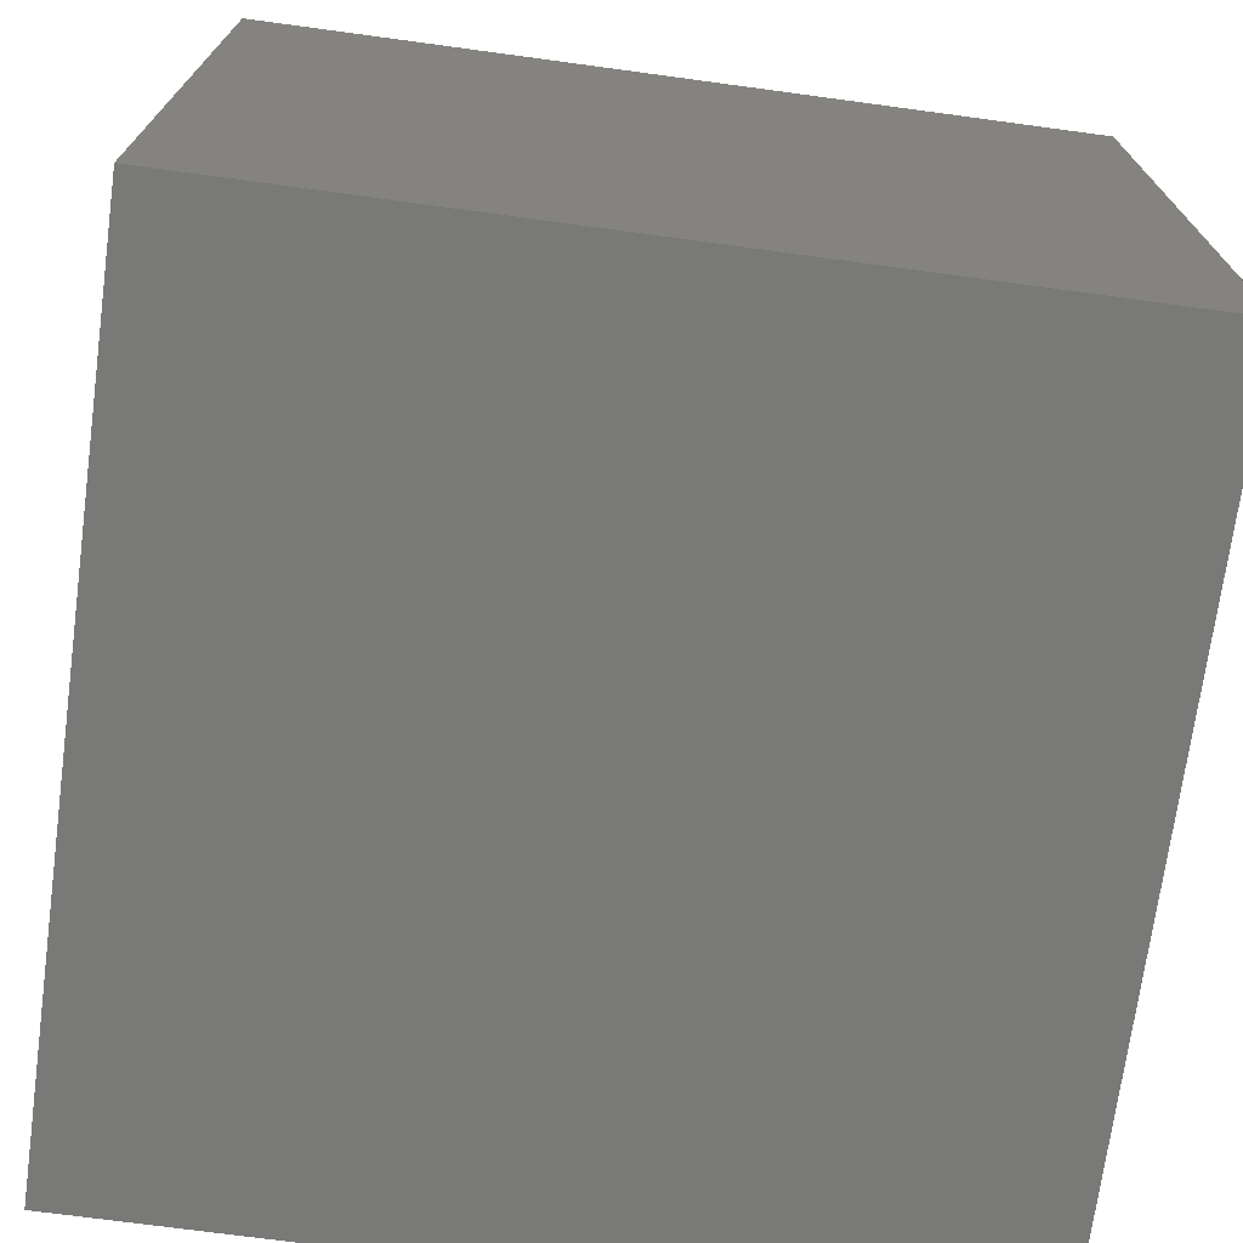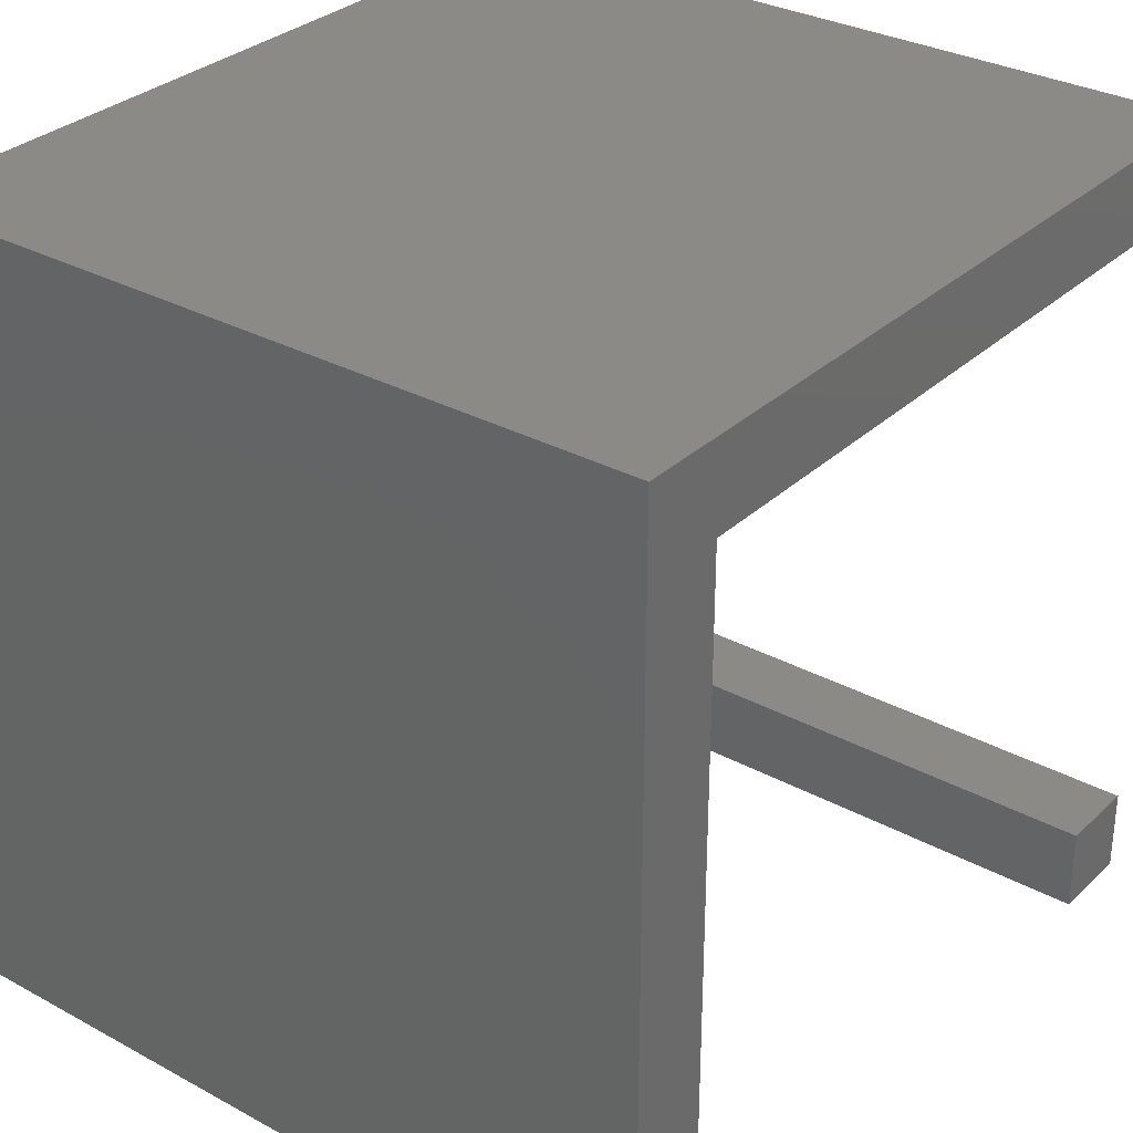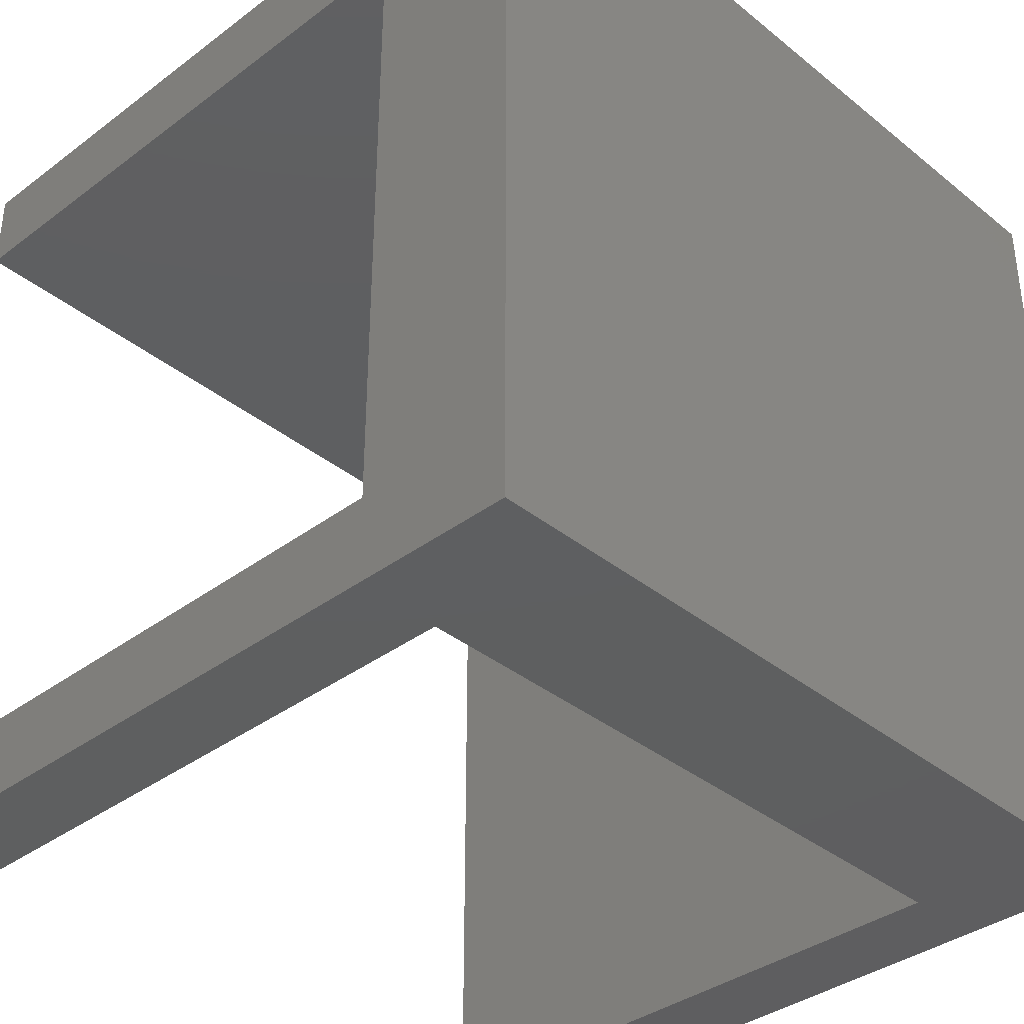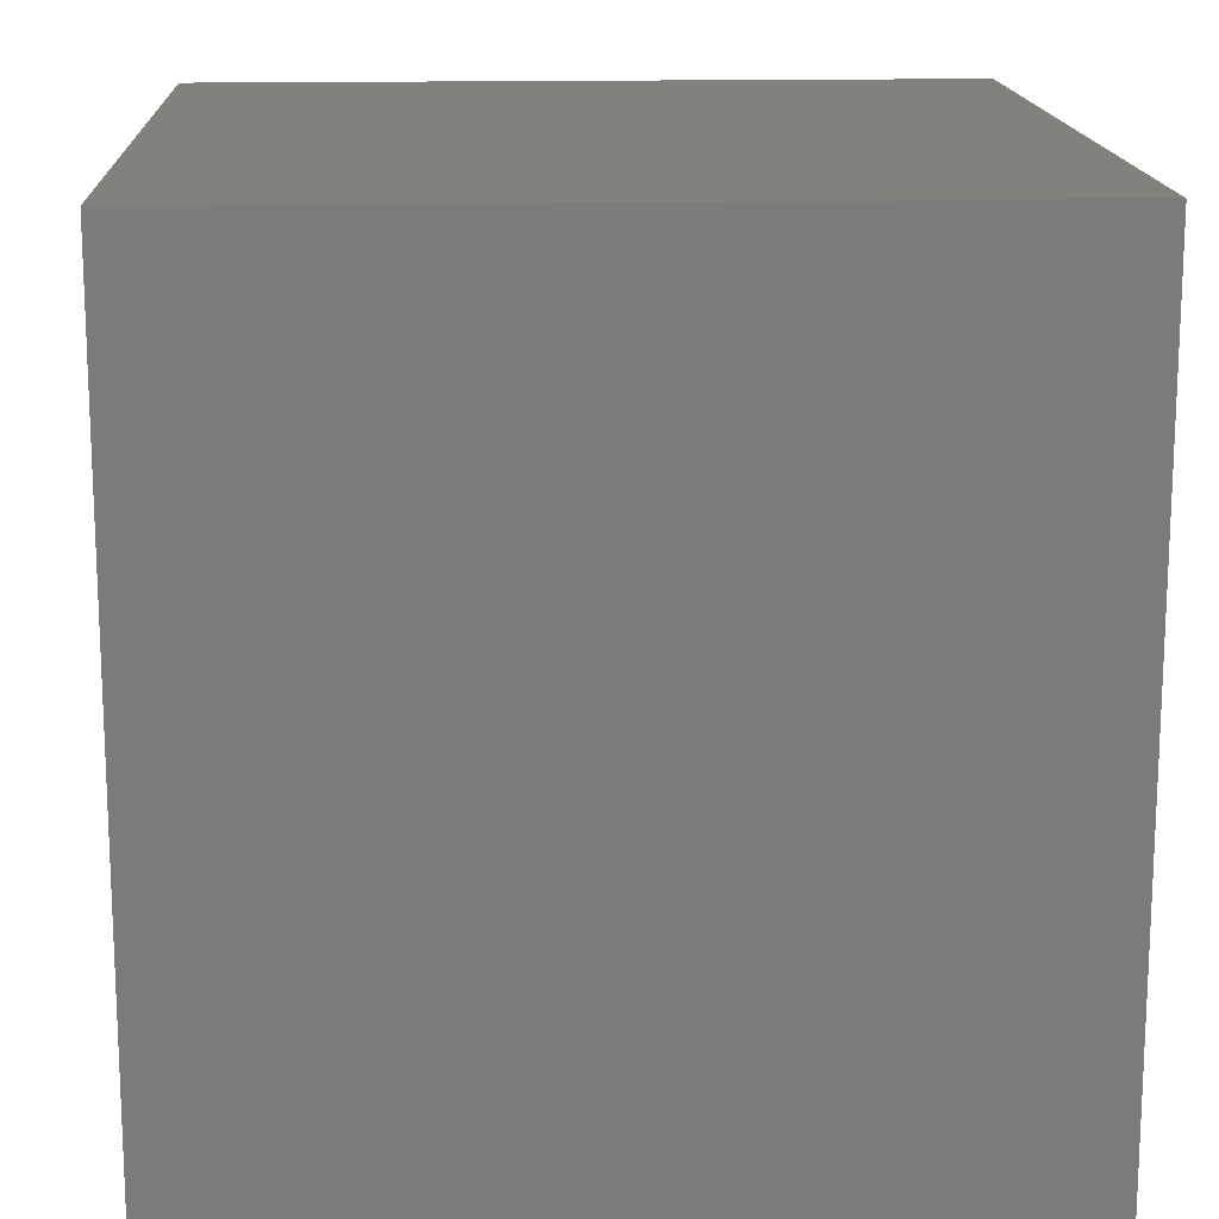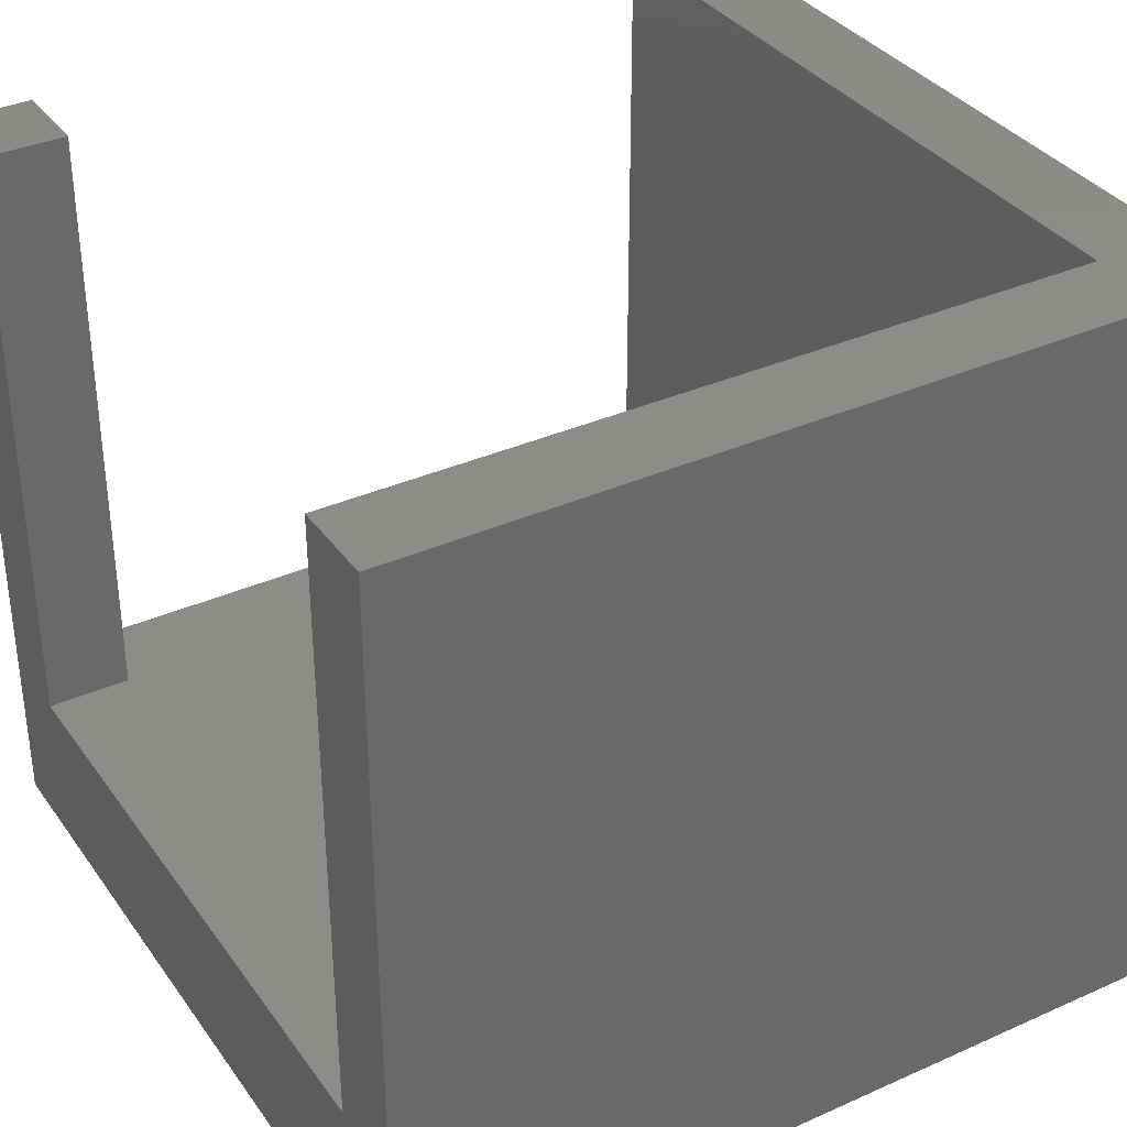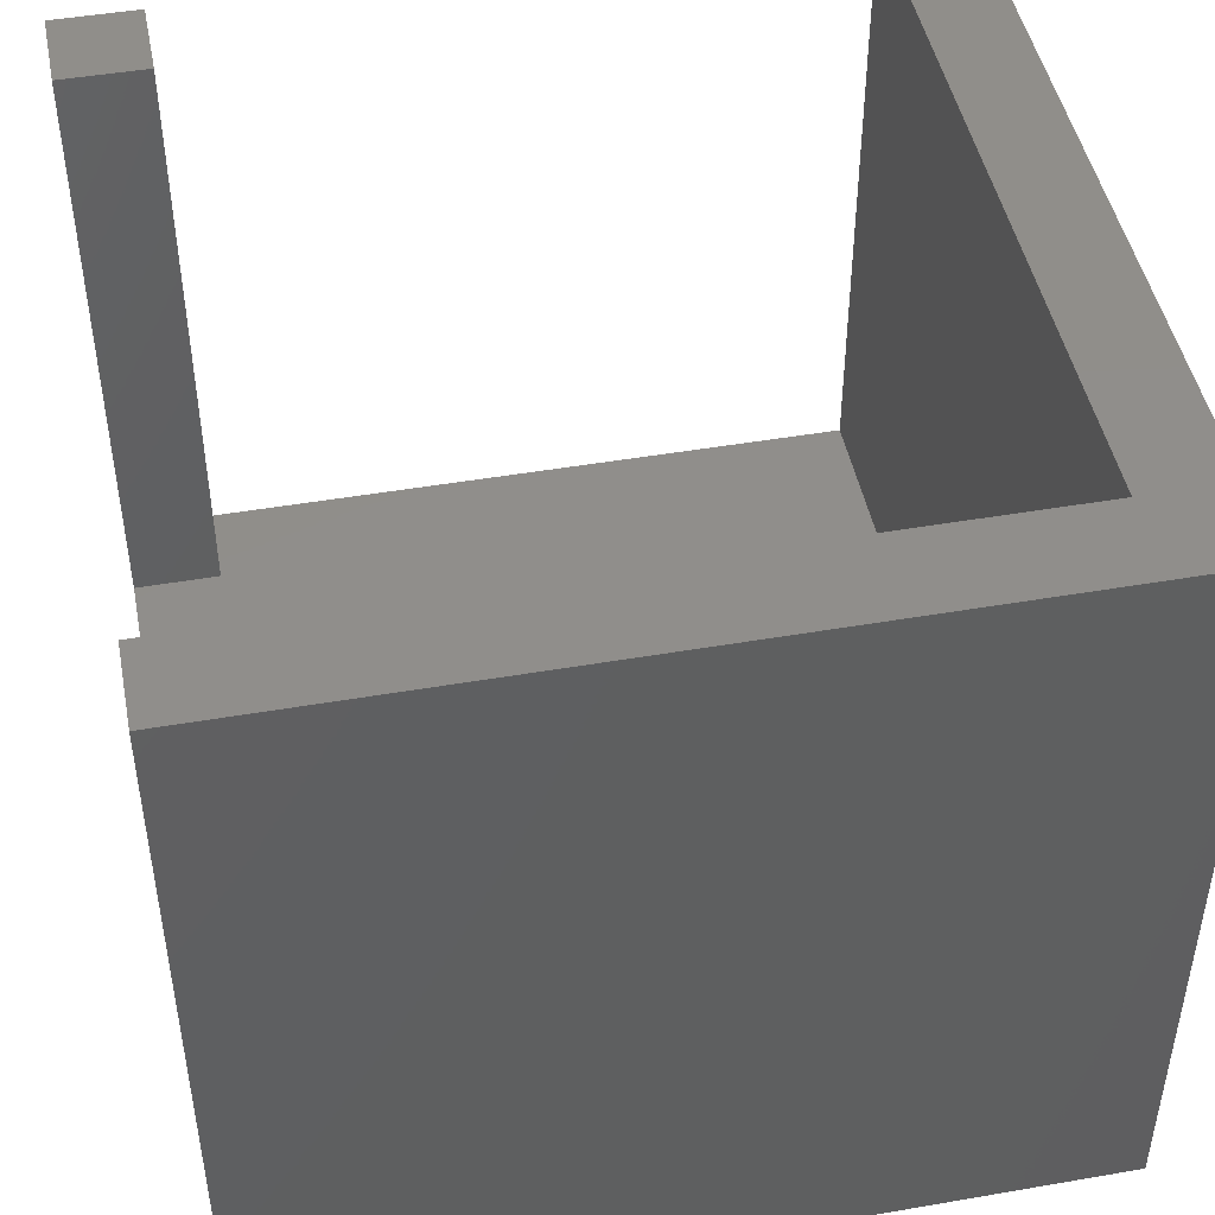
<metadata>
{"format":"stl","ext":"stl","renderer":"f3d","projection":"perspective","resolution":1024,"background":"white","views":[{"elev":-71.9,"azim":-97.7,"up":"+Z"},{"elev":31.3,"azim":-52.3,"up":"+Y"},{"elev":-36.9,"azim":134.0,"up":"+Y"},{"elev":15.5,"azim":-92.8,"up":"+Y"},{"elev":35.2,"azim":149.4,"up":"+Z"},{"elev":46.7,"azim":168.9,"up":"+Z"}]}
</metadata>
<code>
# stl→obj: 20 verts, 36 faces
v 0 0 0
v 0 0 22.75
v 0 24 0
v 0 24 22.75
v 2.5 0 4.75
v 24 0 0
v 2.5 0 22.75
v 24 0 22.75
v 21.5 0 22.75
v 21.5 0 4.75
v 24 24 0
v 24 24 22.75
v 24 21.5 22.75
v 2.5 21.5 22.75
v 2.5 21.5 4.75
v 24 2.5 4.75
v 21.5 2.5 4.75
v 24 21.5 4.75
v 21.5 2.5 22.75
v 24 2.5 22.75
f 1 2 3
f 3 2 4
f 5 1 6
f 5 7 2
f 8 9 6
f 9 10 6
f 2 1 5
f 10 5 6
f 1 3 6
f 6 3 11
f 3 4 11
f 11 4 12
f 4 2 7
f 13 4 14
f 14 4 7
f 12 4 13
f 7 5 15
f 14 7 15
f 15 5 10
f 16 15 17
f 17 15 10
f 18 15 16
f 10 9 17
f 17 9 19
f 19 9 8
f 20 19 8
f 16 6 11
f 16 20 8
f 12 13 11
f 13 18 11
f 8 6 16
f 18 16 11
f 14 15 18
f 13 14 18
f 17 19 16
f 16 19 20

</code>
